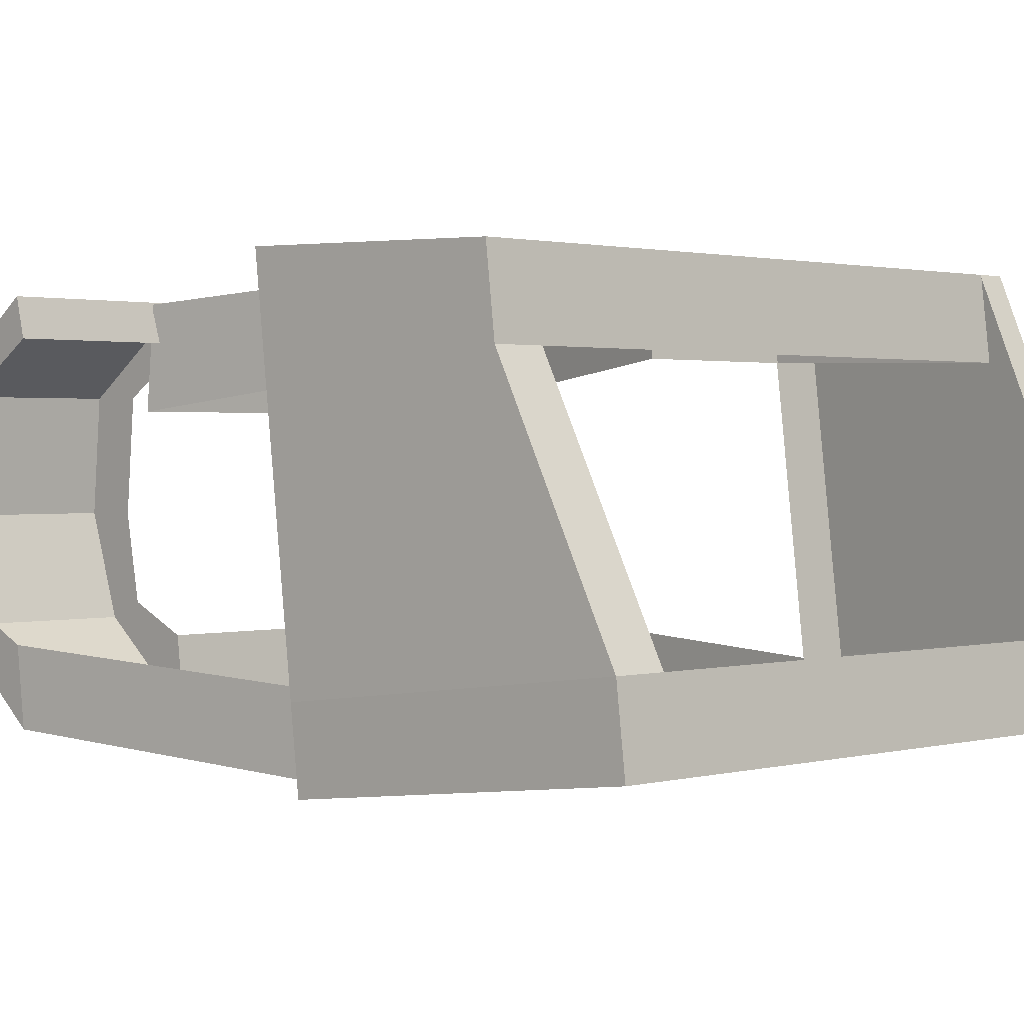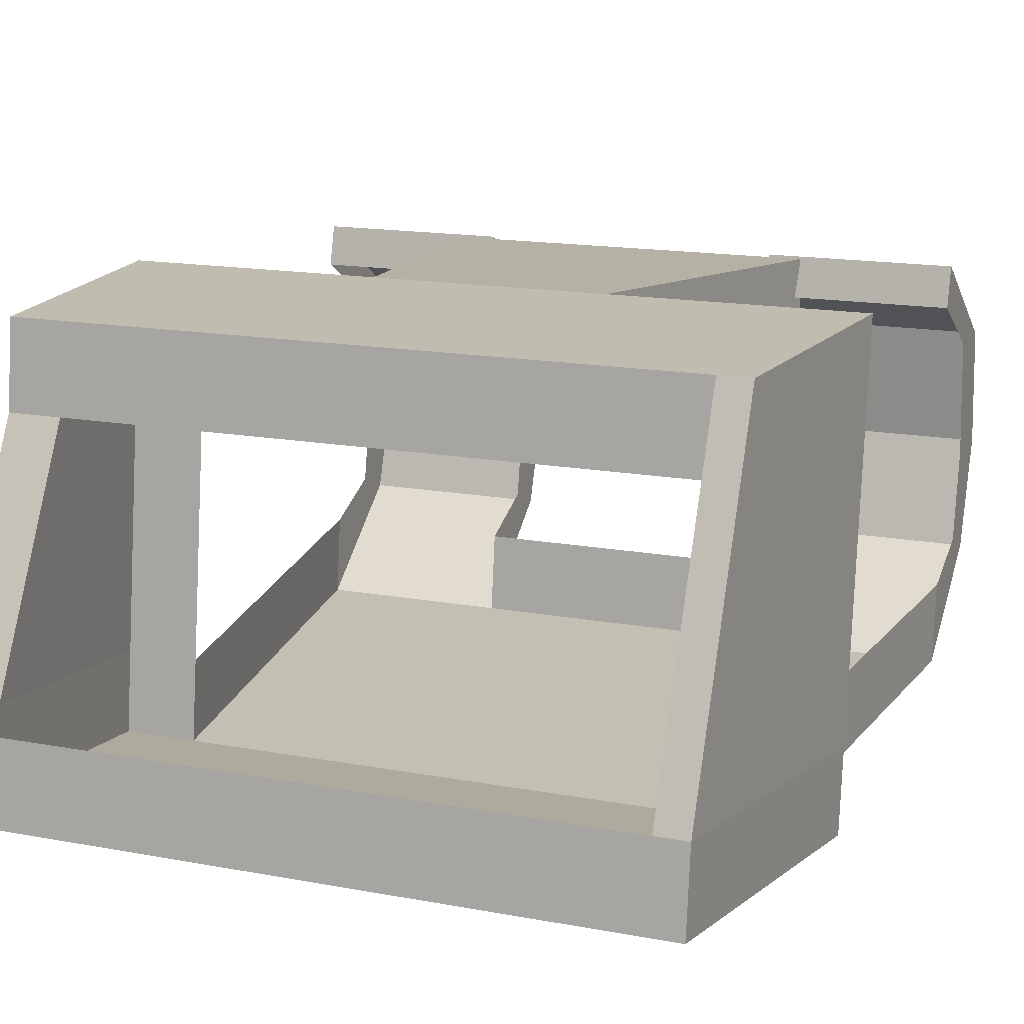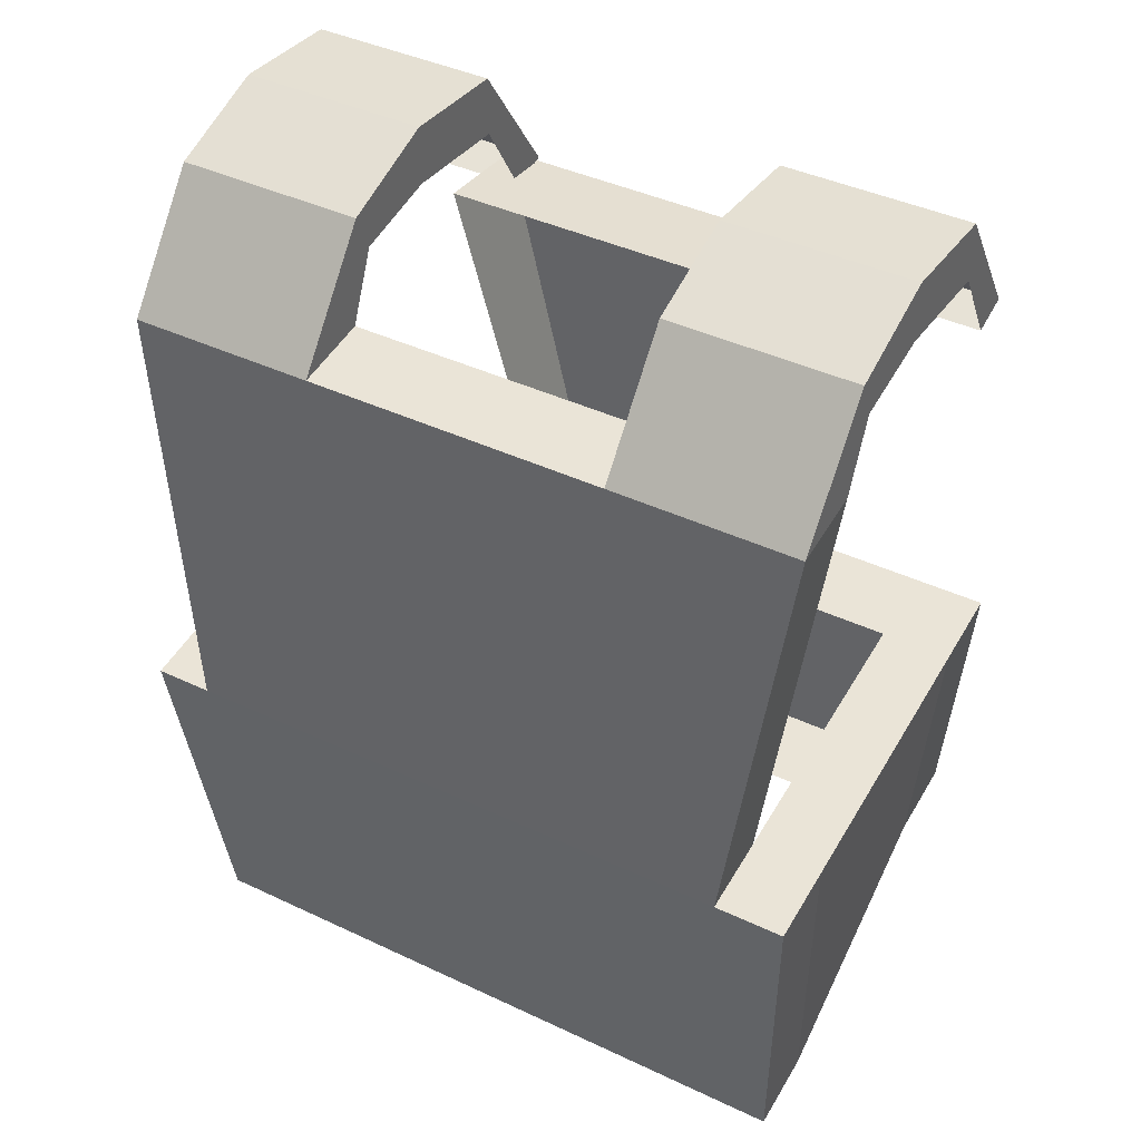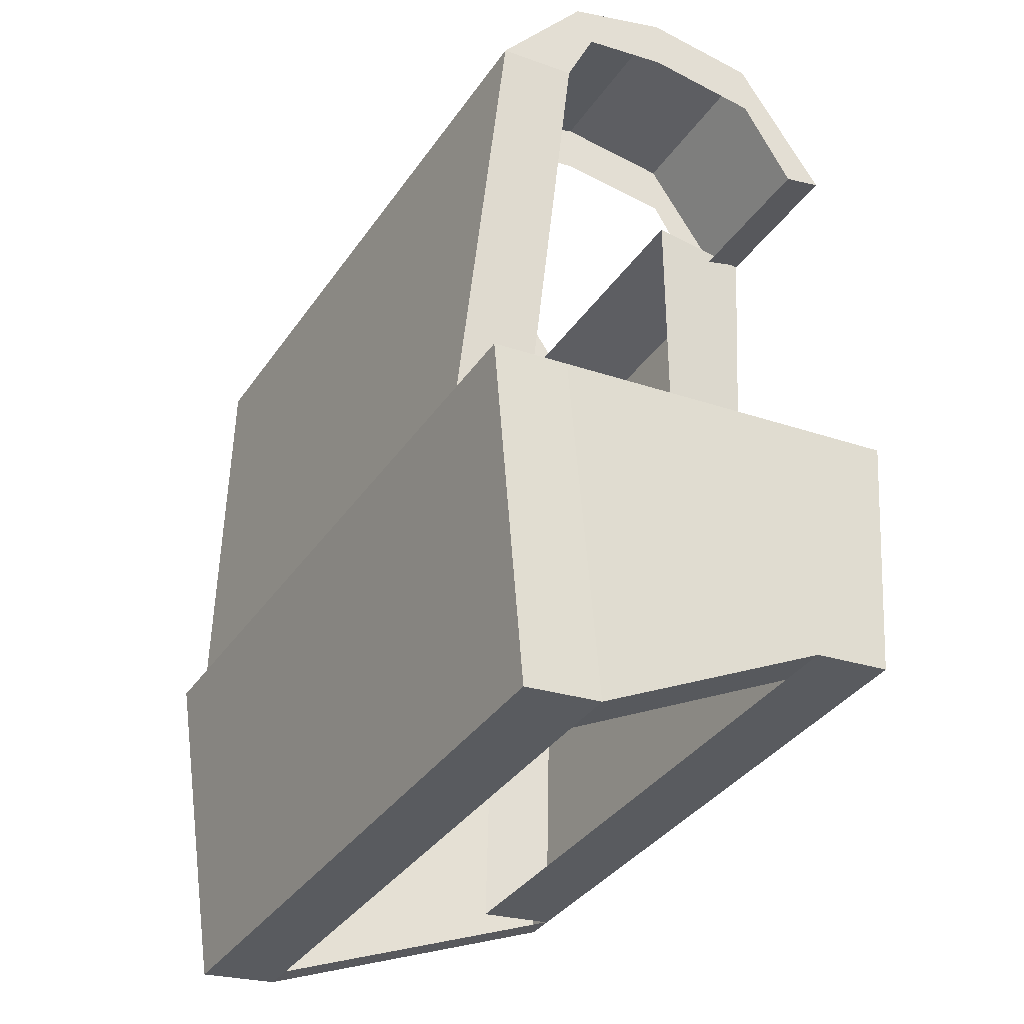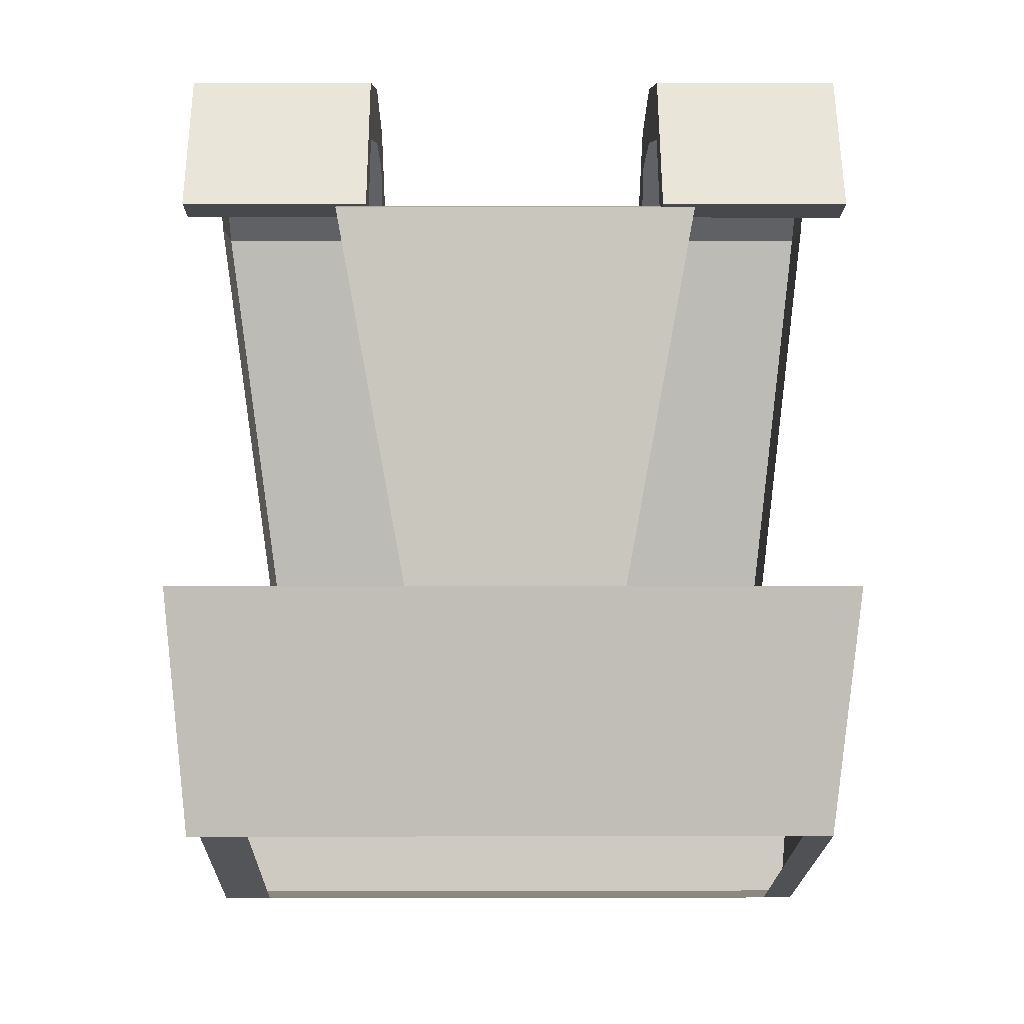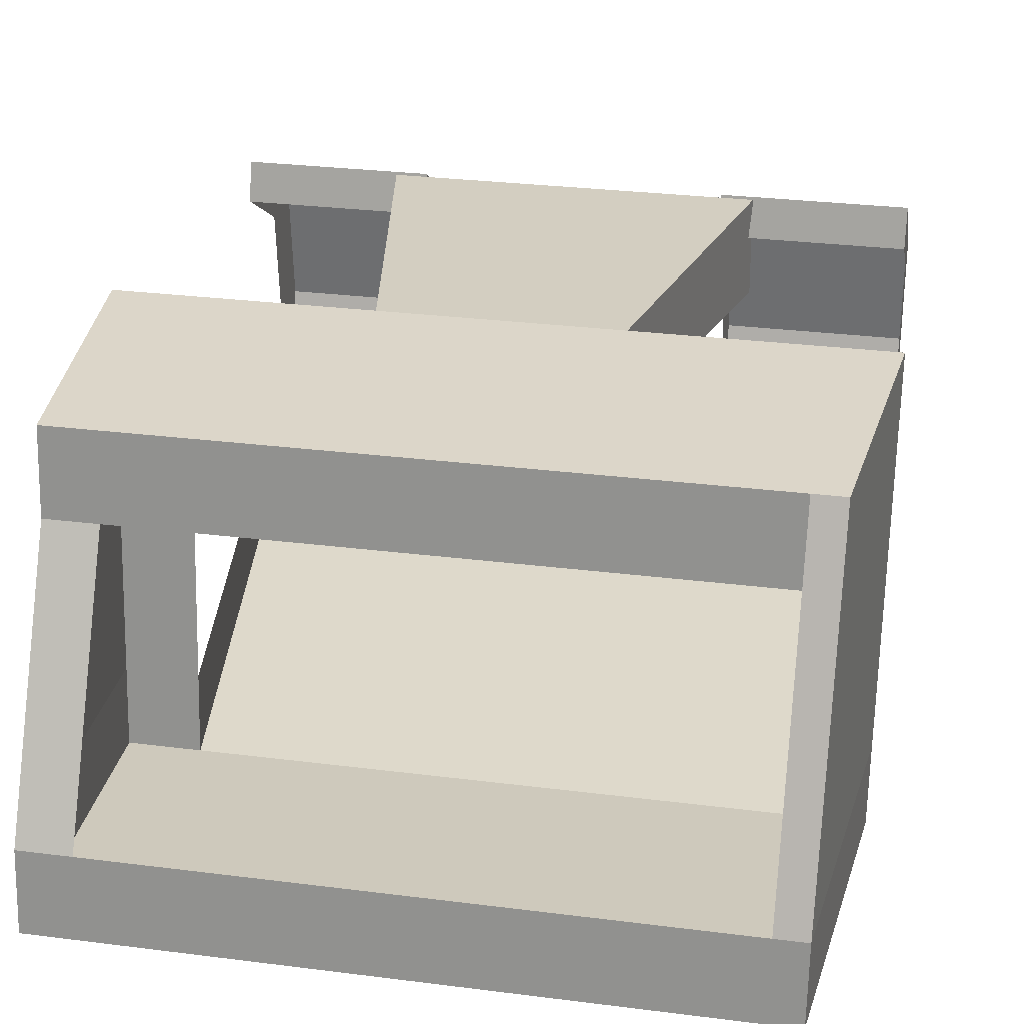
<metadata>
{"format":"obj","ext":"obj","renderer":"f3d","projection":"perspective","resolution":1024,"background":"white","views":[{"elev":1.4,"azim":-43.7,"up":"+Z"},{"elev":15.4,"azim":21.7,"up":"+Z"},{"elev":41.6,"azim":-150.3,"up":"+Y"},{"elev":-36.7,"azim":-120.4,"up":"+Y"},{"elev":2.9,"azim":-0.4,"up":"+Y"},{"elev":29.0,"azim":10.7,"up":"+Z"}]}
</metadata>
<code>
o Cube_Cube.003
v 0.09389 -0.1152 -0.09837
v 0.09389 0.1028 -0.1248
v 0.1837 0.1028 -0.1248
v 0.1837 -0.1152 -0.09837
v -0.1772 0.1087 -0.07547
v -0.2217 0.1087 -0.07547
v -0.2217 0.1309 0.1071
v -0.1772 0.1309 0.1071
v -0.09389 -0.1092 -0.04906
v -0.1772 -0.1092 -0.04906
v 0.1837 -0.1092 -0.04906
v 0.09389 -0.1092 -0.04906
v 0.1837 0.1087 -0.07547
v 0.2098 0.373 -0.111
v 0.2098 0.379 -0.06166
v -0.09389 0.4621 0.08581
v -0.2098 0.4621 0.08581
v -0.2098 0.3781 0.1432
v -0.09389 0.3781 0.1432
v -0.1772 0.1028 -0.1248
v -0.2098 0.379 -0.06166
v -0.2098 0.373 -0.111
v 0.09389 0.379 -0.06166
v -0.09389 0.1028 -0.1248
v -0.09389 0.373 -0.111
v 0.09389 0.373 -0.111
v -0.09389 0.379 -0.06166
v 0.09389 0.4252 0.08576
v 0.2098 0.4252 0.08576
v 0.2098 0.3716 0.1183
v 0.09389 0.3716 0.1183
v -0.1772 -0.1152 -0.09837
v -0.09389 -0.1152 -0.09837
v -0.2098 0.3716 0.1183
v -0.09389 0.3716 0.1183
v 0.2098 0.3781 0.1432
v 0.09389 0.3781 0.1432
v -0.09389 0.4252 0.08576
v -0.2098 0.4252 0.08576
v 0.2098 0.4621 0.08581
v 0.09389 0.4621 0.08581
v 0.2098 0.4461 -0.05353
v 0.2098 0.4211 -0.04285
v 0.2098 0.4685 0.01249
v 0.2098 0.4315 0.01244
v 0.09389 0.4211 -0.04285
v 0.09389 0.4461 -0.05353
v 0.09389 0.4315 0.01244
v 0.09389 0.4685 0.01249
v -0.2098 0.4211 -0.04285
v -0.2098 0.4461 -0.05353
v -0.2098 0.4315 0.01244
v -0.2098 0.4685 0.01249
v -0.09389 0.4211 -0.04285
v -0.09389 0.4315 0.01244
v -0.09389 0.4461 -0.05353
v -0.09389 0.4685 0.01249
v -0.2088 -0.1092 -0.04906
v -0.2088 -0.02915 0.1035
v -0.1772 -0.02915 0.1035
v 0.203 -0.1092 -0.04906
v 0.203 -0.02297 0.1545
v 0.1837 -0.02297 0.1545
v 0.0705 0.137 0.1582
v 0.0705 -0.02297 0.1545
v 0.1845 -0.02297 0.1545
v 0.1845 0.137 0.1582
v 0.2202 0.1087 -0.07547
v 0.2202 0.1028 -0.1248
v 0.203 -0.1152 -0.09837
v -0.2217 0.1028 -0.1248
v 0.2202 0.137 0.1582
v -0.2088 -0.1152 -0.09837
v 0.1837 0.137 0.1582
v -0.1772 -0.02297 0.1545
v -0.2088 -0.02297 0.1545
v -0.2217 0.137 0.1582
v -0.1772 0.137 0.1582
v 0.1845 -0.02915 0.1035
v 0.1845 0.1309 0.1071
v 0.0705 0.1309 0.1071
v 0.0705 -0.02915 0.1035
v -0.06965 0.1309 0.1071
v -0.06965 -0.02915 0.1035
v -0.06965 -0.02297 0.1545
v -0.06965 0.137 0.1582
v -0.1134 0.3827 0.07661
v 0.1142 0.3827 0.07661
v -0.1134 0.3764 0.142
v 0.1142 0.3764 0.142
f 1 2 3 4
f 5 6 7 8
f 1 4 11 12
f 13 3 14 15
f 16 17 18 19
f 20 5 21 22
f 24 20 22 25
f 3 2 26 14
f 2 24 25 26
f 26 25 27 23
f 32 33 9 10
f 33 1 12 9
f 32 20 24 33
f 33 24 2 1
f 19 18 34 35
f 36 37 31 30
f 38 16 19 35
f 40 41 37 36
f 41 28 31 37
f 29 40 36 30
f 17 39 34 18
f 15 14 42 43
f 43 42 44 45
f 45 44 40 29
f 26 23 46 47
f 47 46 48 49
f 49 48 28 41
f 14 26 47 42
f 42 47 49 44
f 44 49 41 40
f 22 21 50 51
f 51 50 52 53
f 53 52 39 17
f 27 25 56 54
f 54 56 57 55
f 55 57 16 38
f 25 22 51 56
f 56 51 53 57
f 57 53 17 16
f 6 58 59 7
f 58 10 60 59
f 11 61 62 63
f 64 65 66 67
f 3 13 68 69
f 70 69 68 61
f 5 20 71 6
f 4 3 69 70
f 61 68 72 62
f 11 4 70 61
f 73 58 6 71
f 59 60 75 76
f 74 63 62 72
f 32 10 58 73
f 20 32 73 71
f 7 59 76 77
f 8 7 77 78
f 68 13 74 72
f 75 78 77 76
f 79 80 67 66
f 81 64 67 80
f 65 82 79 66
f 75 60 84 85
f 85 84 82 65
f 8 78 86 83
f 78 75 85 86
f 86 85 65 64
f 87 89 90 88
f 86 64 90 89
f 83 86 89 87
f 64 81 88 90

</code>
